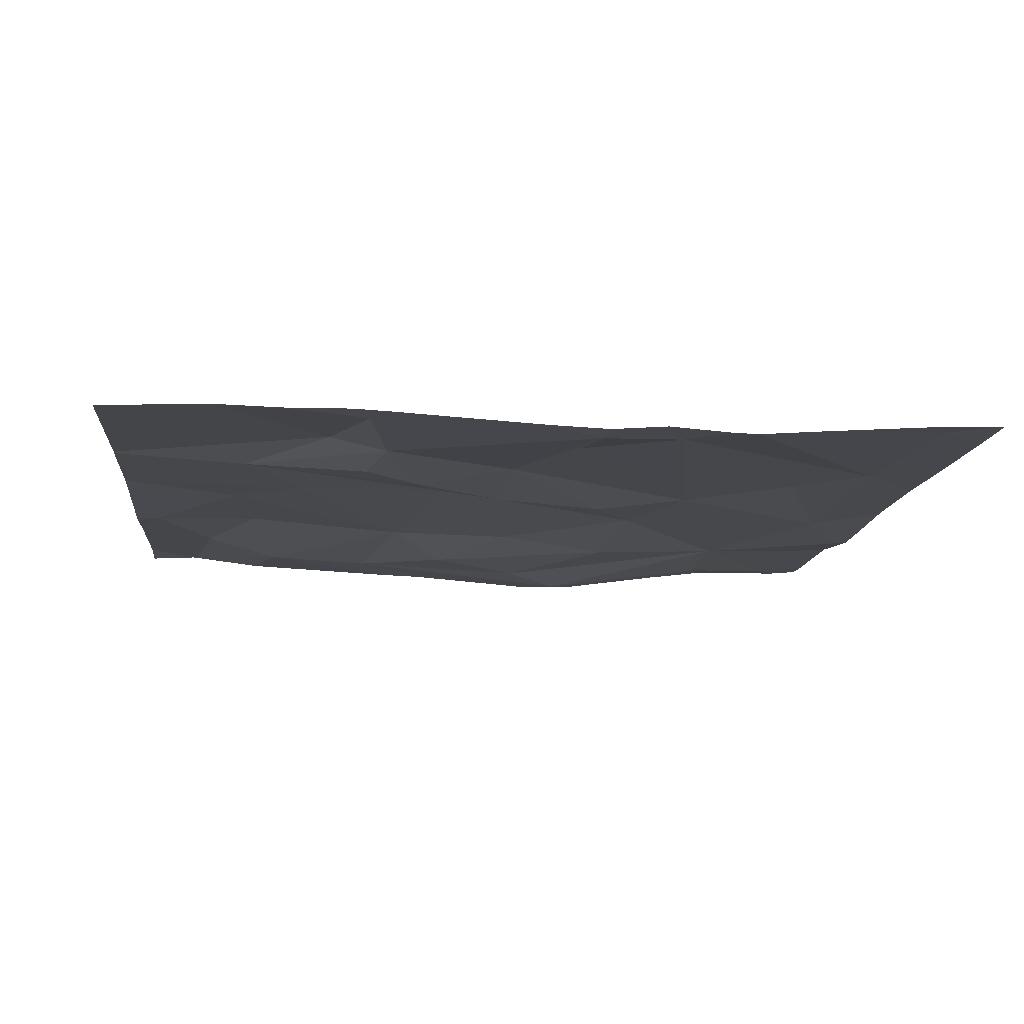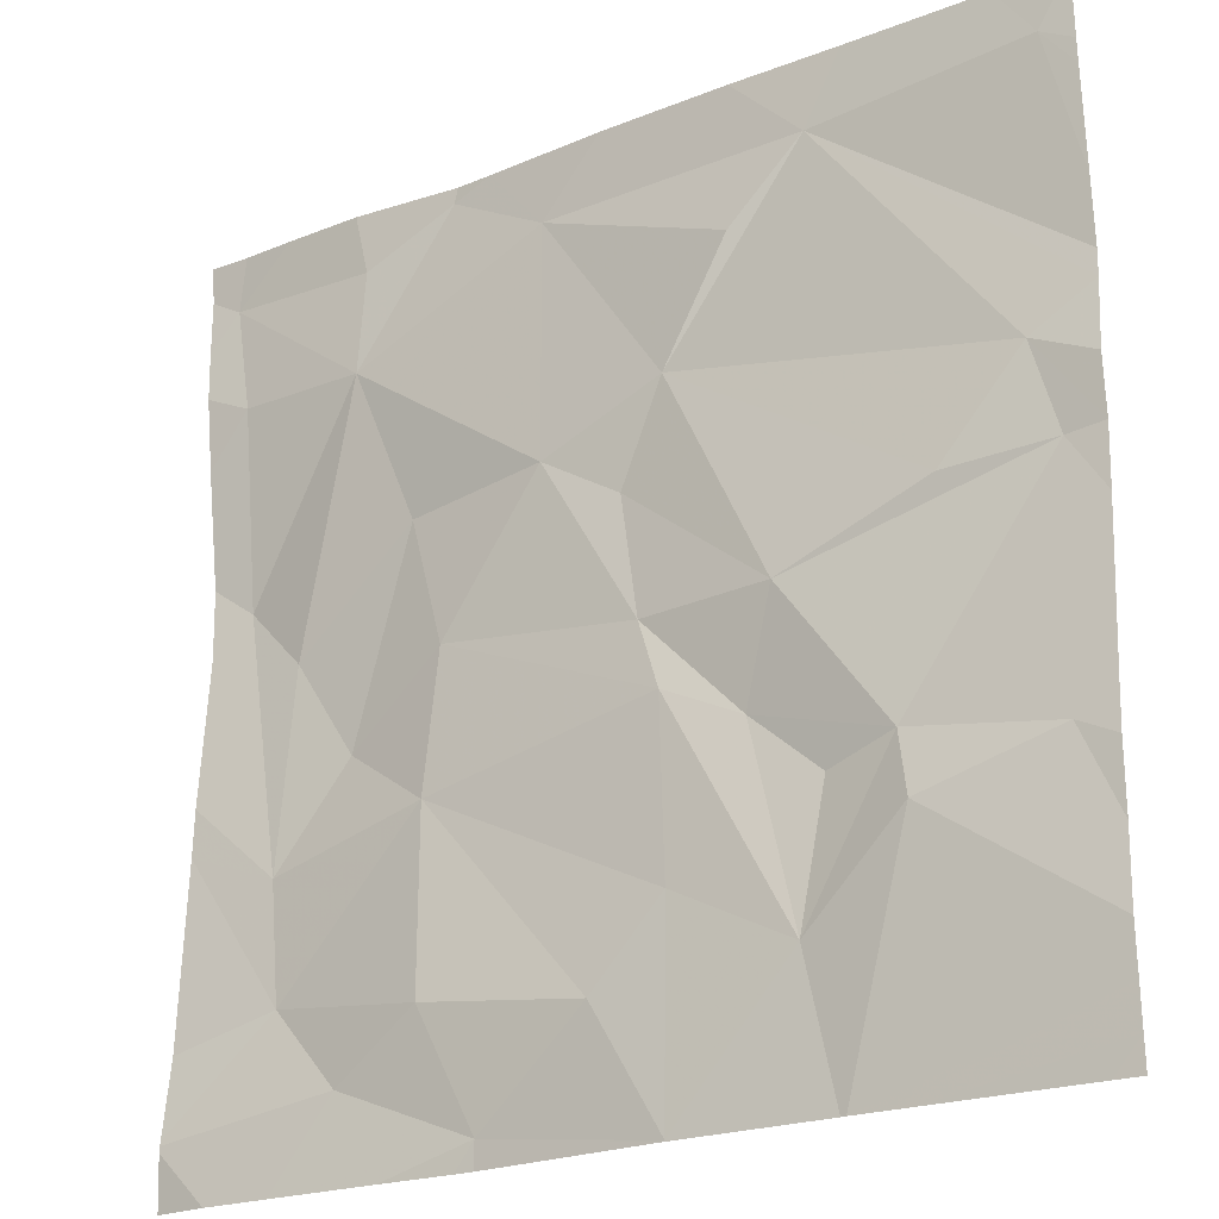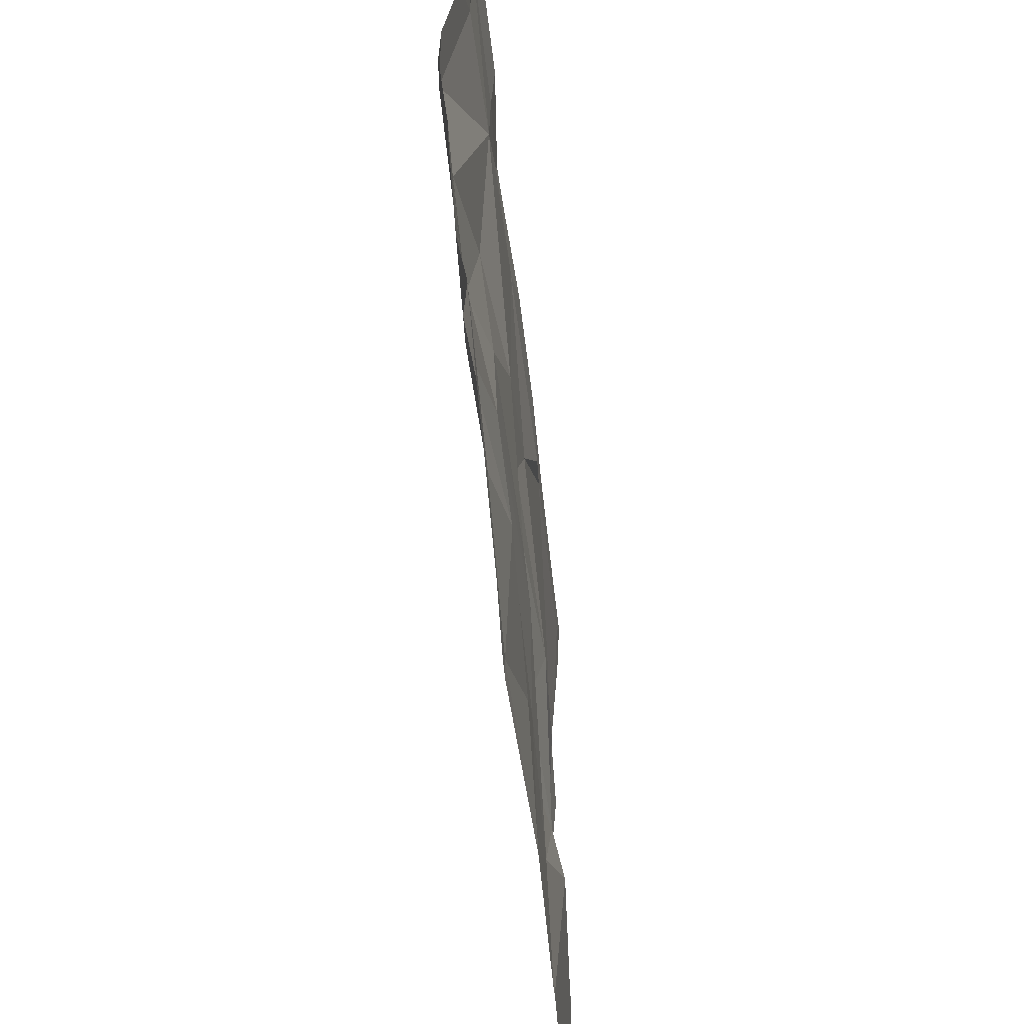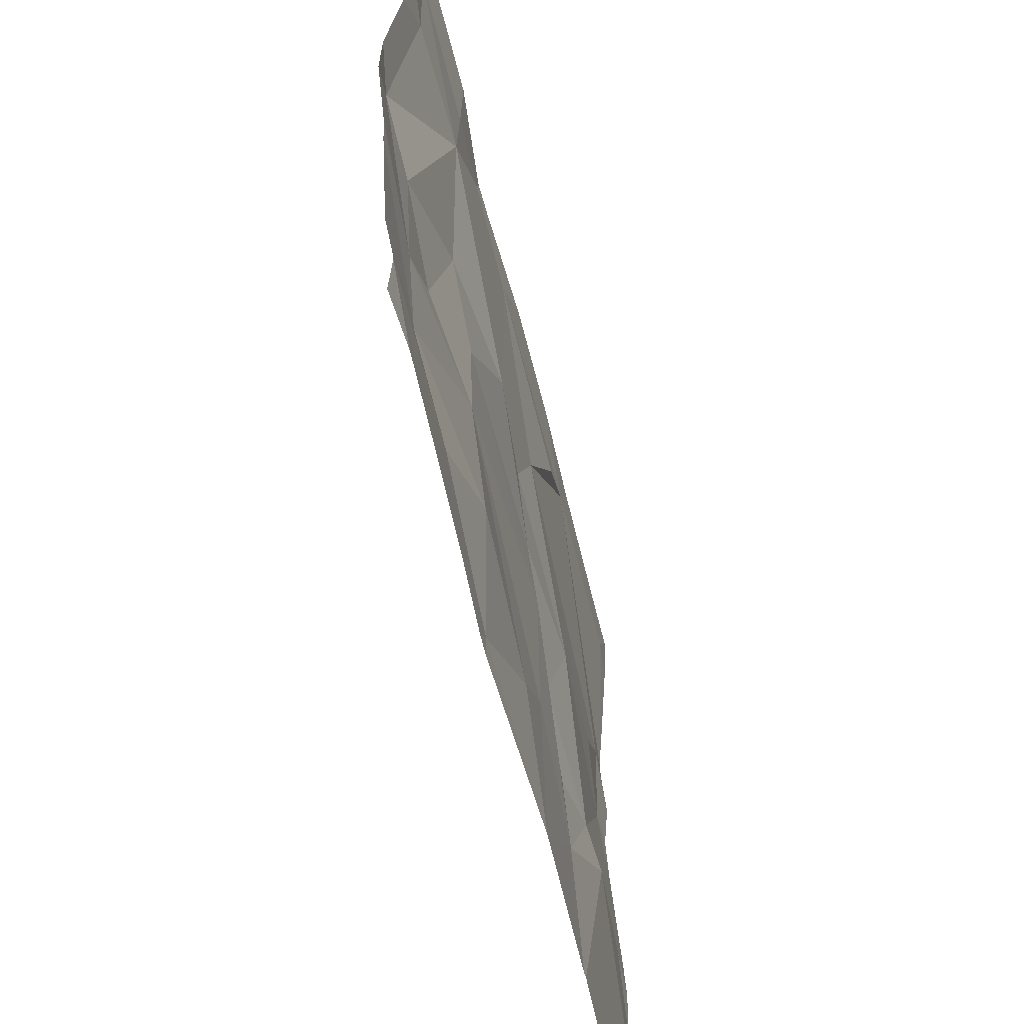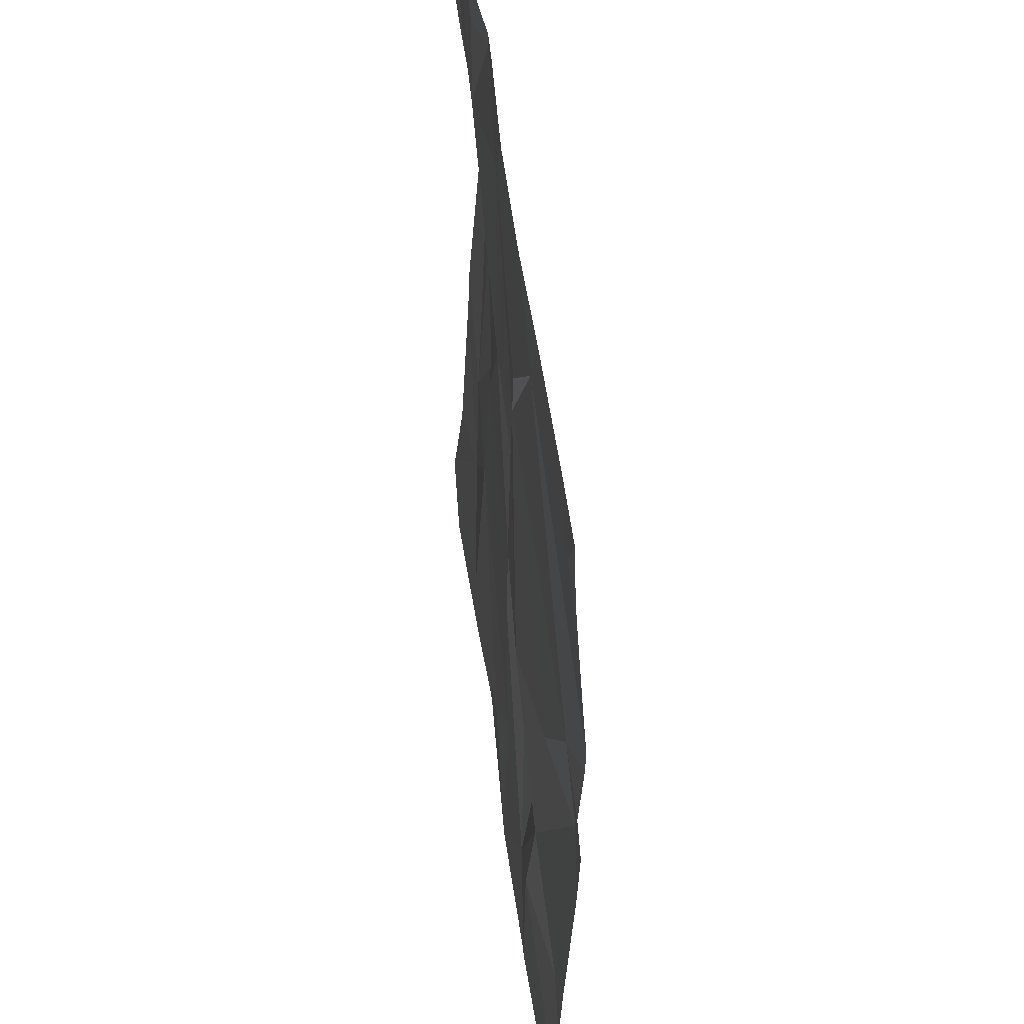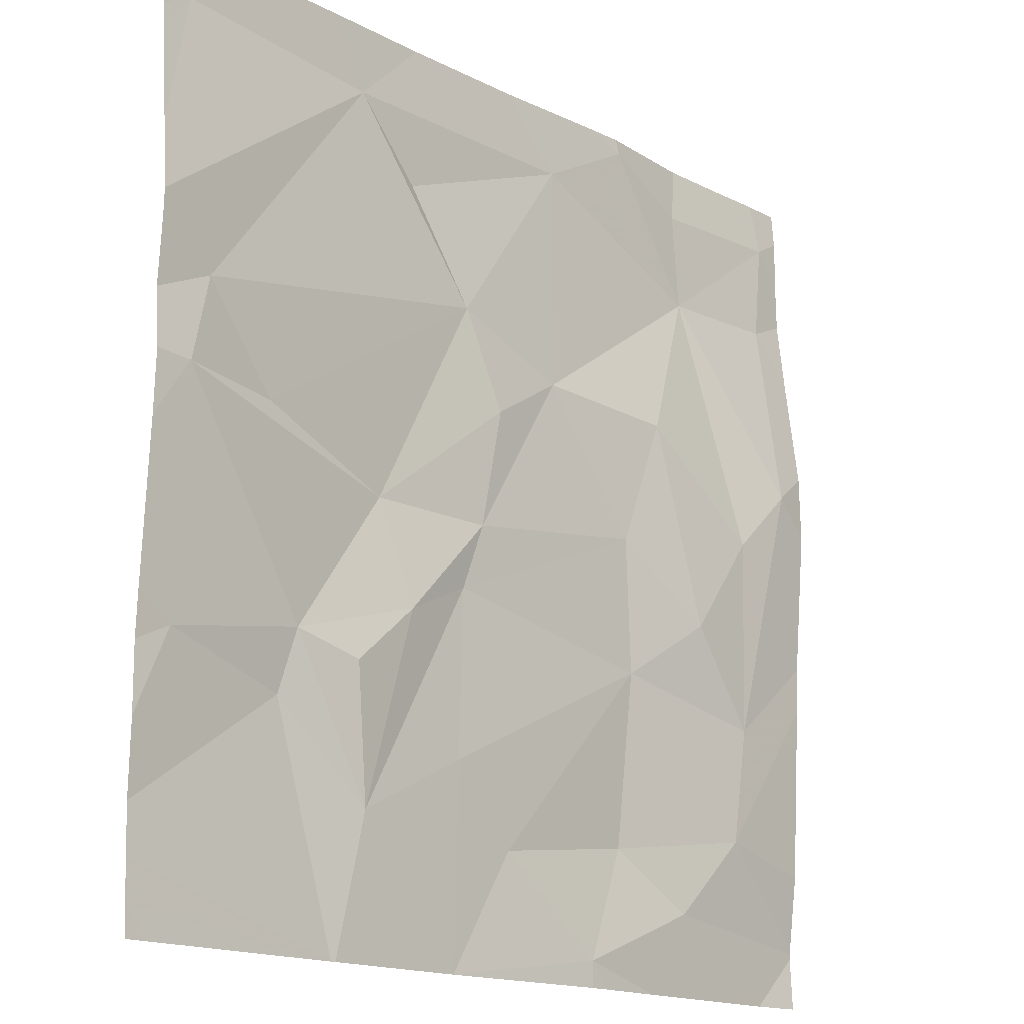
<metadata>
{"format":"obj","ext":"obj","renderer":"f3d","projection":"perspective","resolution":1024,"background":"white","views":[{"elev":-11.5,"azim":84.1,"up":"+Z"},{"elev":-22.2,"azim":34.7,"up":"+Y"},{"elev":-58.1,"azim":-83.4,"up":"+Y"},{"elev":-60.7,"azim":-76.2,"up":"+Y"},{"elev":47.3,"azim":83.5,"up":"+Y"},{"elev":-16.0,"azim":133.3,"up":"+Y"}]}
</metadata>
<code>
v -114.4 249.2 483.2
v -114.4 247.5 483.2
v -115.6 249.4 483.2
v -114.4 247.6 483.2
v -114.4 248.5 483.2
v -116.2 249 483.2
v -115.9 249 483.2
v -116.2 248.6 483.2
v -116.1 247.8 483.2
v -115.8 248.7 483.2
v -116.1 248.5 483.2
v -114.4 248.4 483.2
v -116.2 249.3 483.2
v -115.9 247.6 483.2
v -115.9 249.2 483.2
v -115.9 248.3 483.2
v -116.1 248.1 483.2
v -114.4 249.4 483.2
v -115.3 249.4 483.2
v -115.7 247.8 483.3
v -115.7 249.3 483.2
v -115.6 247.5 483.2
v -115.7 248.1 483.2
v -115.1 248.2 483.2
v -115.2 248.2 483.2
v -115.3 248.4 483.2
v -115.2 247.9 483.2
v -115.4 247.7 483.2
v -115.2 248.8 483.2
v -115.5 248.7 483.2
v -115.5 249.2 483.2
v -115.1 249.1 483.2
v -115 247.8 483.2
v -115.3 248.6 483.2
v -115 248.4 483.2
v -115.7 248.4 483.2
v -114.9 249.2 483.2
v -116.1 249.4 483.2
v -115.7 249.4 483.2
v -115.2 247.5 483.2
v -114.4 249.4 483.2
v -115.1 249.4 483.2
v -115.2 247.5 483.2
v -114.5 249.3 483.2
v -114.9 248 483.2
v -114.7 248.5 483.2
v -114.5 248.7 483.2
v -114.5 248.5 483.2
v -114.8 248.1 483.2
v -115.2 247.5 483.2
v -115.2 247.5 483.2
v -115.6 247.5 483.2
v -115.7 249.4 483.2
v -114.7 247.9 483.3
v -115.8 247.5 483.2
v -115.6 247.5 483.2
v -114.5 248 483.2
v -114.4 247.5 483.2
v -115.2 247.5 483.2
v -116 247.5 483.2
v -116.2 249.4 483.2
v -116.3 247.6 483.3
v -116.3 247.8 483.2
v -116.3 248.1 483.2
v -116.3 248.7 483.2
v -116.3 248.9 483.2
v -116.3 247.6 483.2
v -116.3 247.6 483.2
v -116.3 249.3 483.2
v -116.3 248.5 483.2
v -116.3 249.2 483.2
v -116.3 248.2 483.2
v -116.3 249.1 483.2
v -114.4 247.8 483.2
v -114.4 248 483.2
v -114.4 248.6 483.2
v -114.4 248.1 483.2
v -114.4 248.1 483.2
v -114.4 248.8 483.2
v -114.4 248.8 483.2
v -115.9 249.4 483.2
v -114.4 247.7 483.2
v -114.4 249.2 483.2
v -114.4 249 483.2
v -114.9 247.5 483.2
v -114.9 247.5 483.2
v -114.8 247.5 483.2
v -116.2 247.5 483.3
v -116.3 247.5 483.2
v -114.8 247.5 483.2
v -114.4 247.5 483.2
v -114.5 249.4 483.2
v -114.8 249.4 483.2
v -116.3 249.4 483.2
v -116.3 249.4 483.2
v -114.4 249.4 483.2
v -114.4 249.4 483.2
f 94 13 61
f 7 6 8
f 76 47 5
f 11 10 7
f 65 6 66
f 67 9 68
f 62 14 67
f 87 4 85
f 7 13 6
f 38 15 81
f 7 15 13
f 7 8 11
f 17 16 11
f 75 57 74
f 74 57 54
f 64 17 72
f 11 8 17
f 6 13 71
f 93 37 92
f 17 8 70
f 14 20 9
f 16 10 11
f 81 21 53
f 22 14 60
f 21 15 7
f 17 23 16
f 17 9 23
f 25 24 26
f 28 27 23
f 25 23 27
f 30 29 31
f 7 30 31
f 3 31 19
f 29 32 31
f 24 25 33
f 35 34 26
f 25 26 36
f 22 20 14
f 35 26 24
f 30 34 29
f 31 21 7
f 37 31 32
f 16 36 10
f 40 33 27
f 10 30 7
f 29 34 35
f 23 36 16
f 20 22 28
f 40 27 28
f 34 30 26
f 20 28 23
f 36 23 25
f 25 27 33
f 40 28 22
f 10 36 30
f 50 22 52
f 92 44 41
f 36 26 30
f 19 37 42
f 9 20 23
f 41 44 18
f 37 32 29
f 41 18 97
f 33 45 24
f 47 46 48
f 49 45 33
f 86 33 51
f 42 37 93
f 85 33 86
f 39 21 3
f 37 44 92
f 47 48 5
f 49 54 57
f 85 54 33
f 29 47 37
f 35 46 29
f 49 57 77
f 35 24 49
f 37 47 79
f 56 22 55
f 29 46 47
f 74 54 82
f 52 22 56
f 35 49 48
f 48 46 35
f 33 40 51
f 12 49 78
f 44 37 80
f 19 31 37
f 4 54 85
f 33 54 49
f 24 45 49
f 60 62 88
f 63 9 64
f 2 4 87
f 3 21 31
f 64 9 17
f 65 8 6
f 50 40 22
f 12 48 49
f 66 6 73
f 67 14 9
f 43 40 50
f 53 21 39
f 68 9 63
f 5 48 12
f 69 13 94
f 1 44 83
f 70 8 65
f 71 13 69
f 18 44 1
f 72 17 70
f 73 6 71
f 51 40 59
f 77 57 75
f 59 40 43
f 78 49 77
f 81 15 21
f 79 47 76
f 80 37 79
f 55 22 60
f 60 14 62
f 82 54 4
f 58 2 90
f 83 44 84
f 84 44 80
f 61 13 38
f 88 62 89
f 38 13 15
f 90 2 87
f 91 2 58
f 95 69 94
f 97 18 96

</code>
